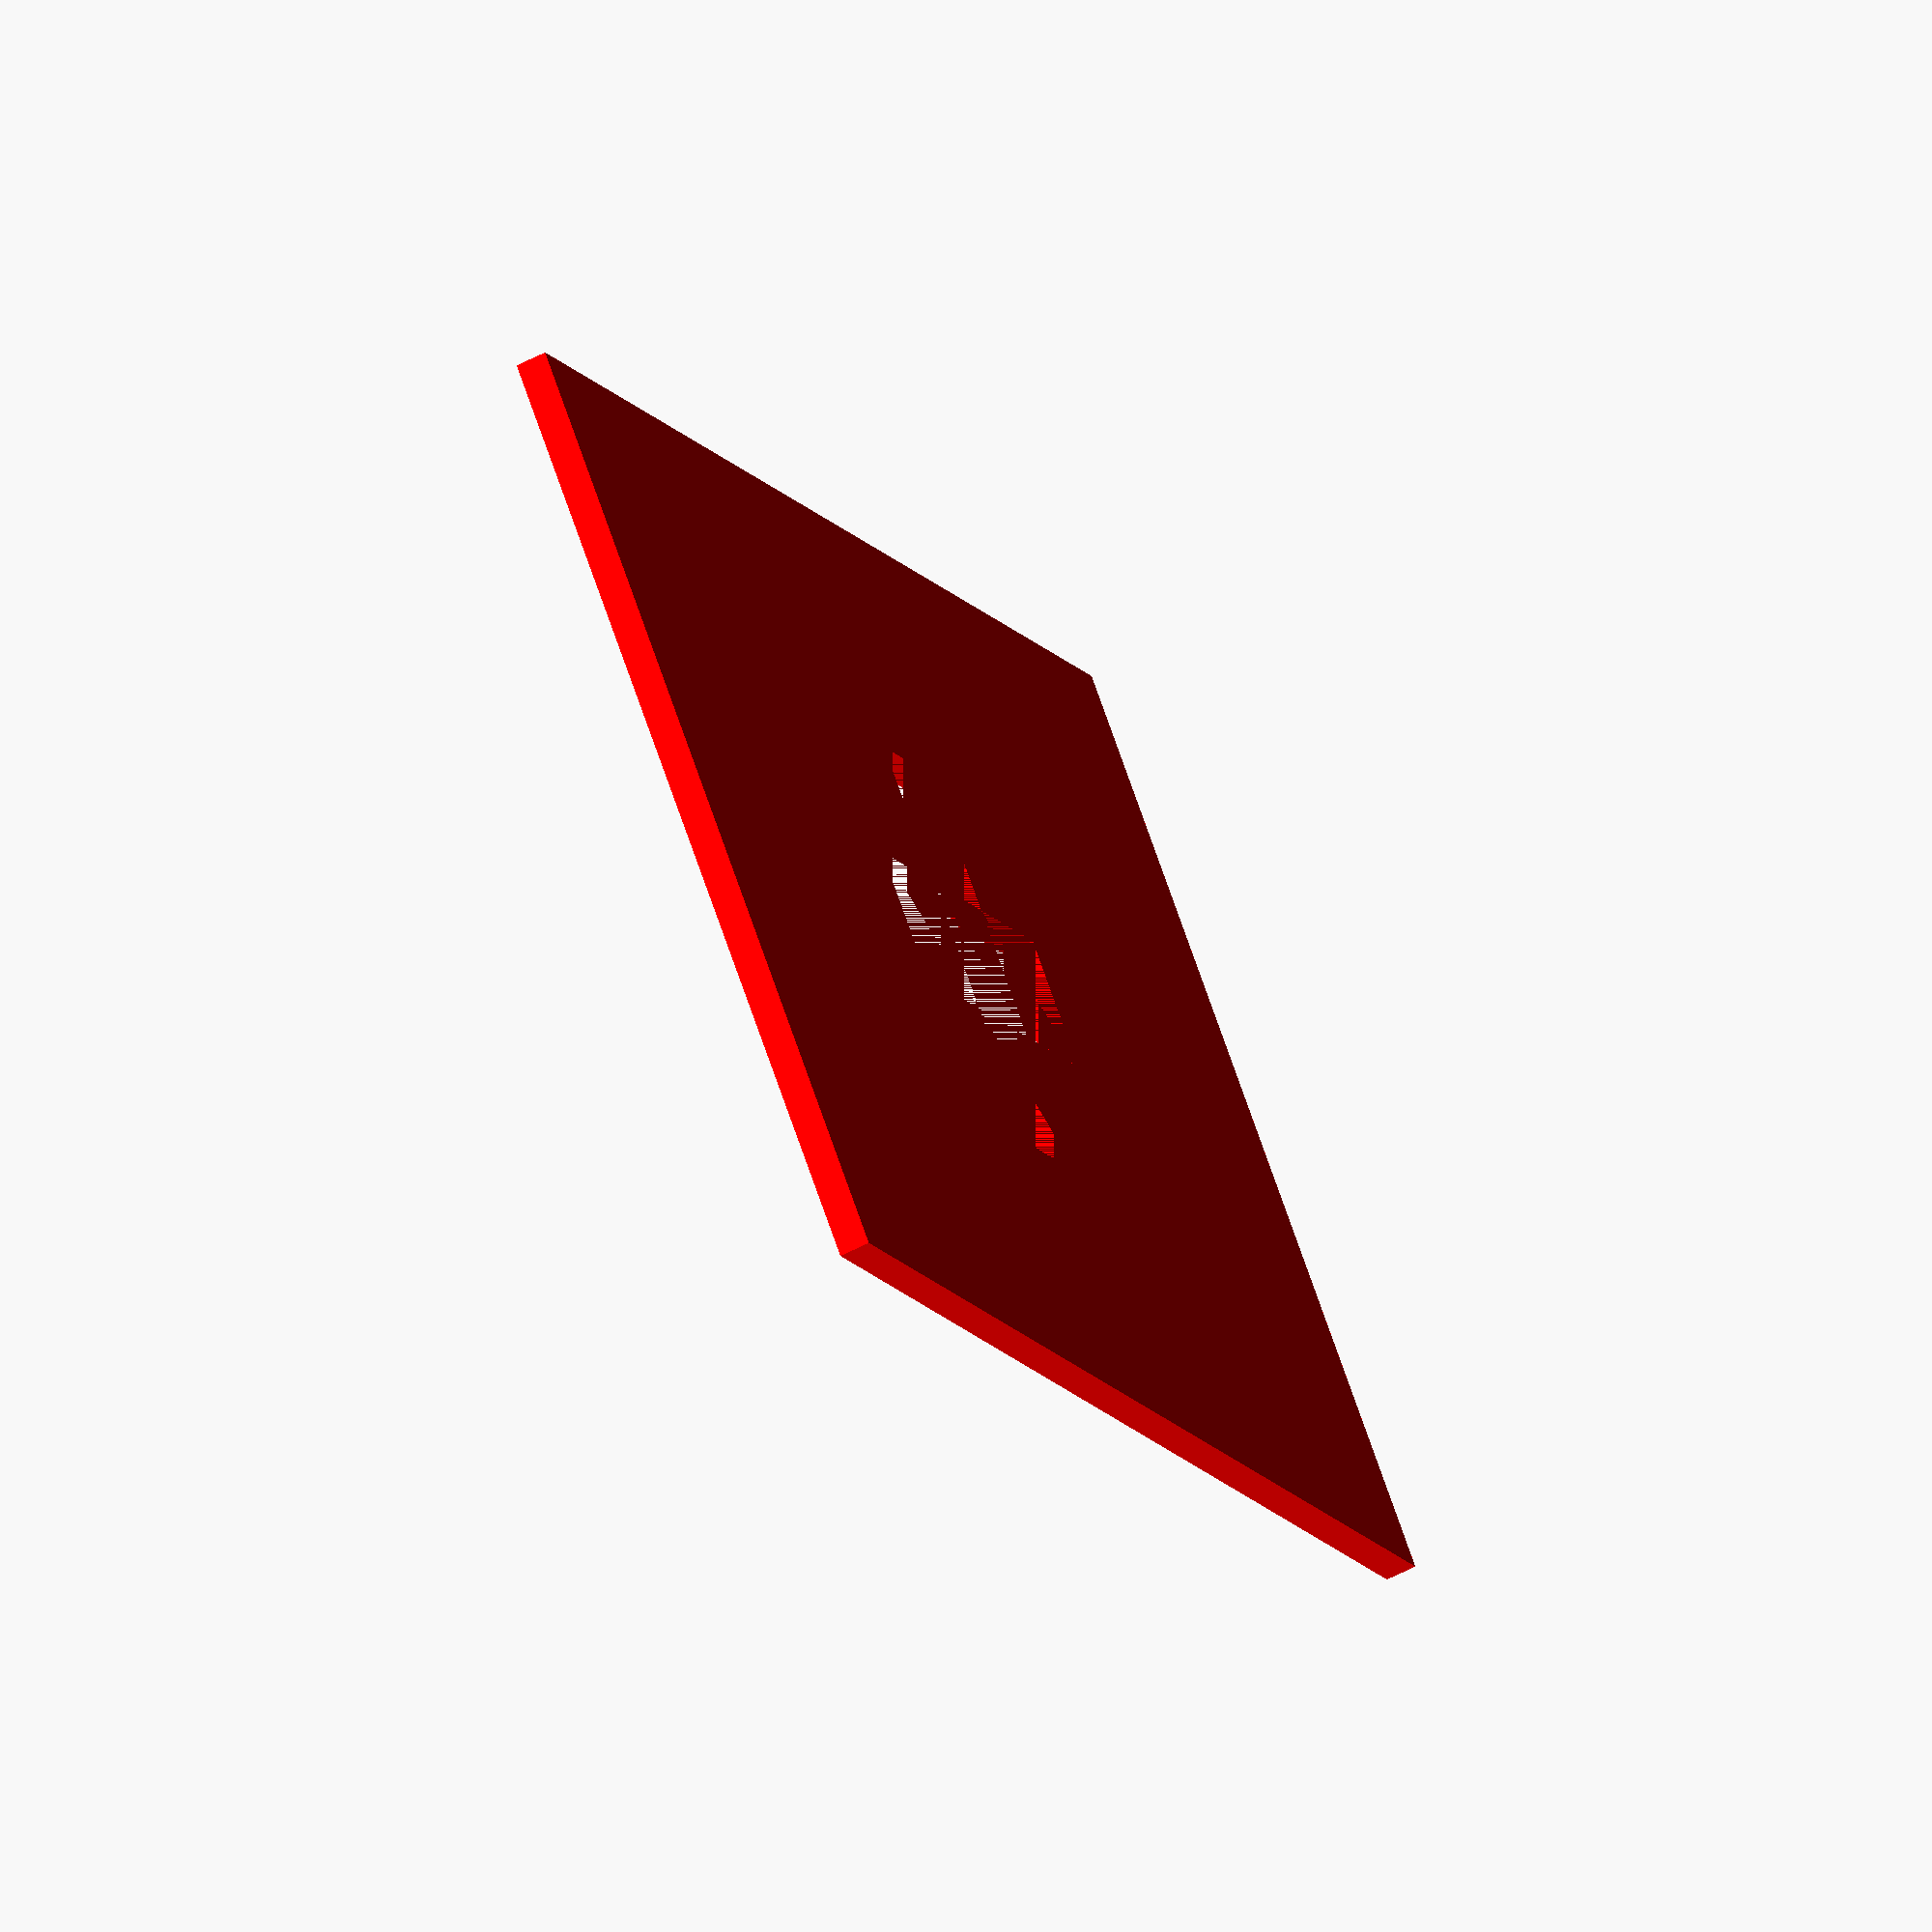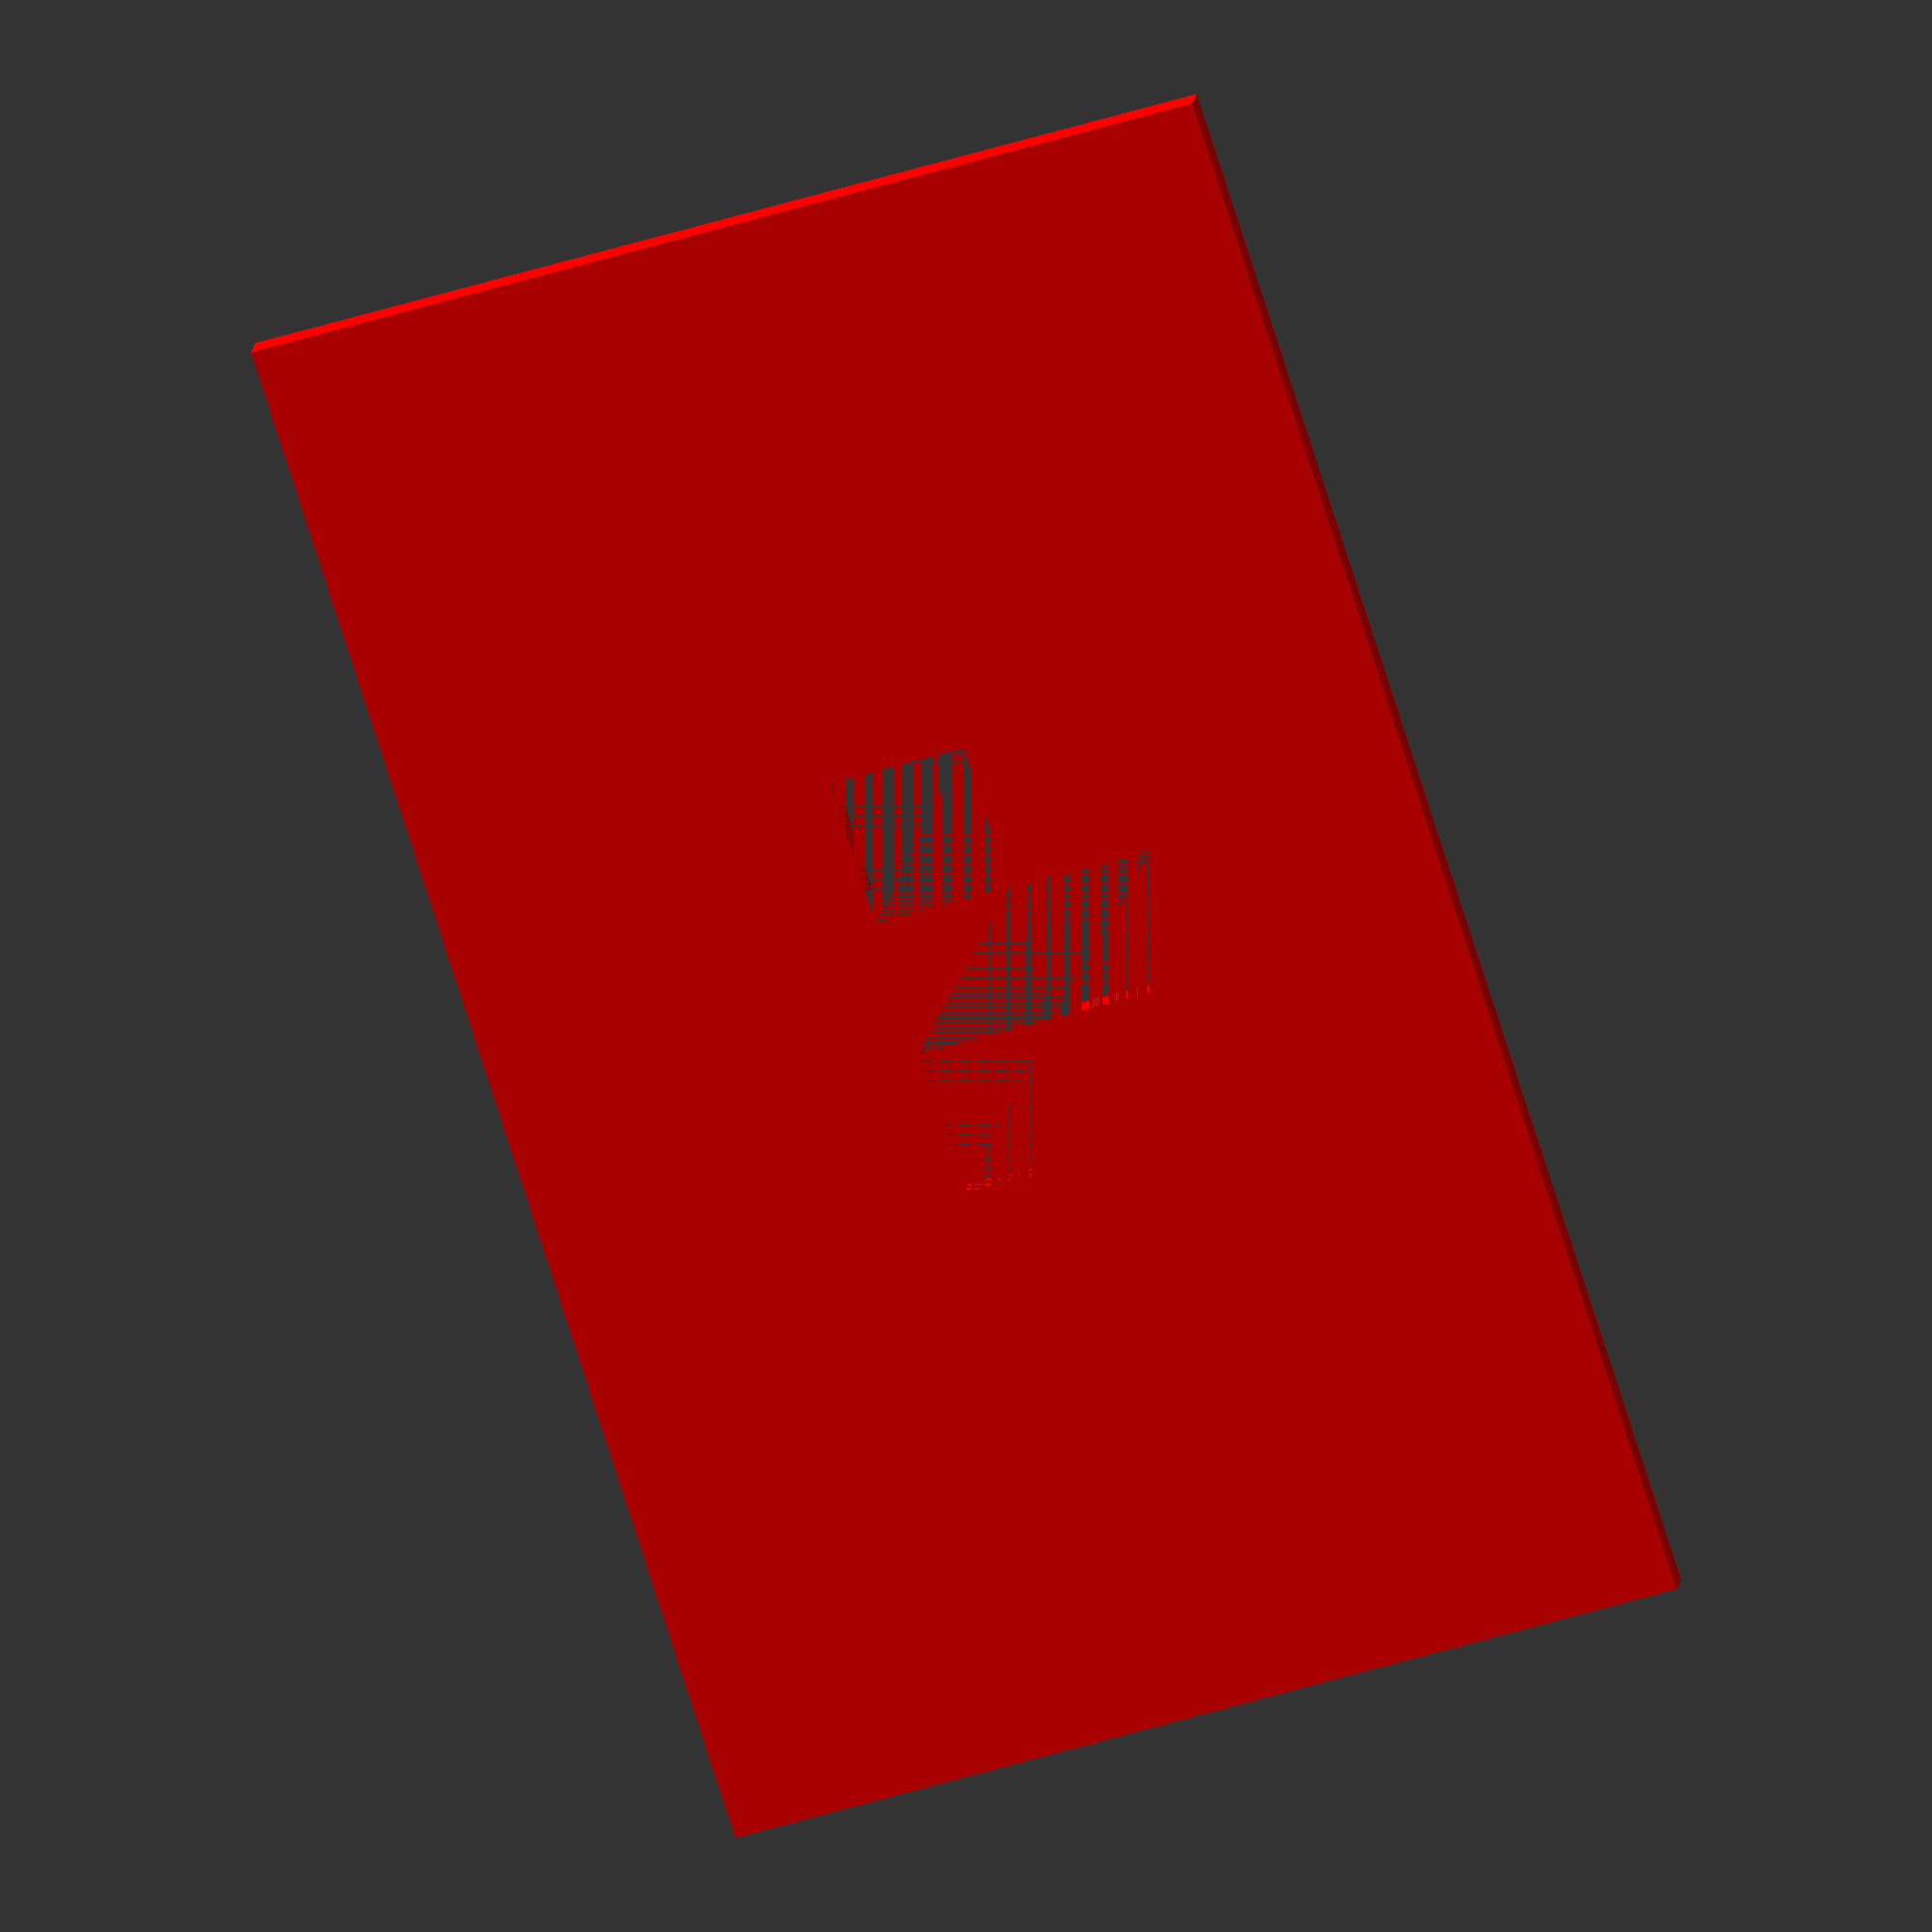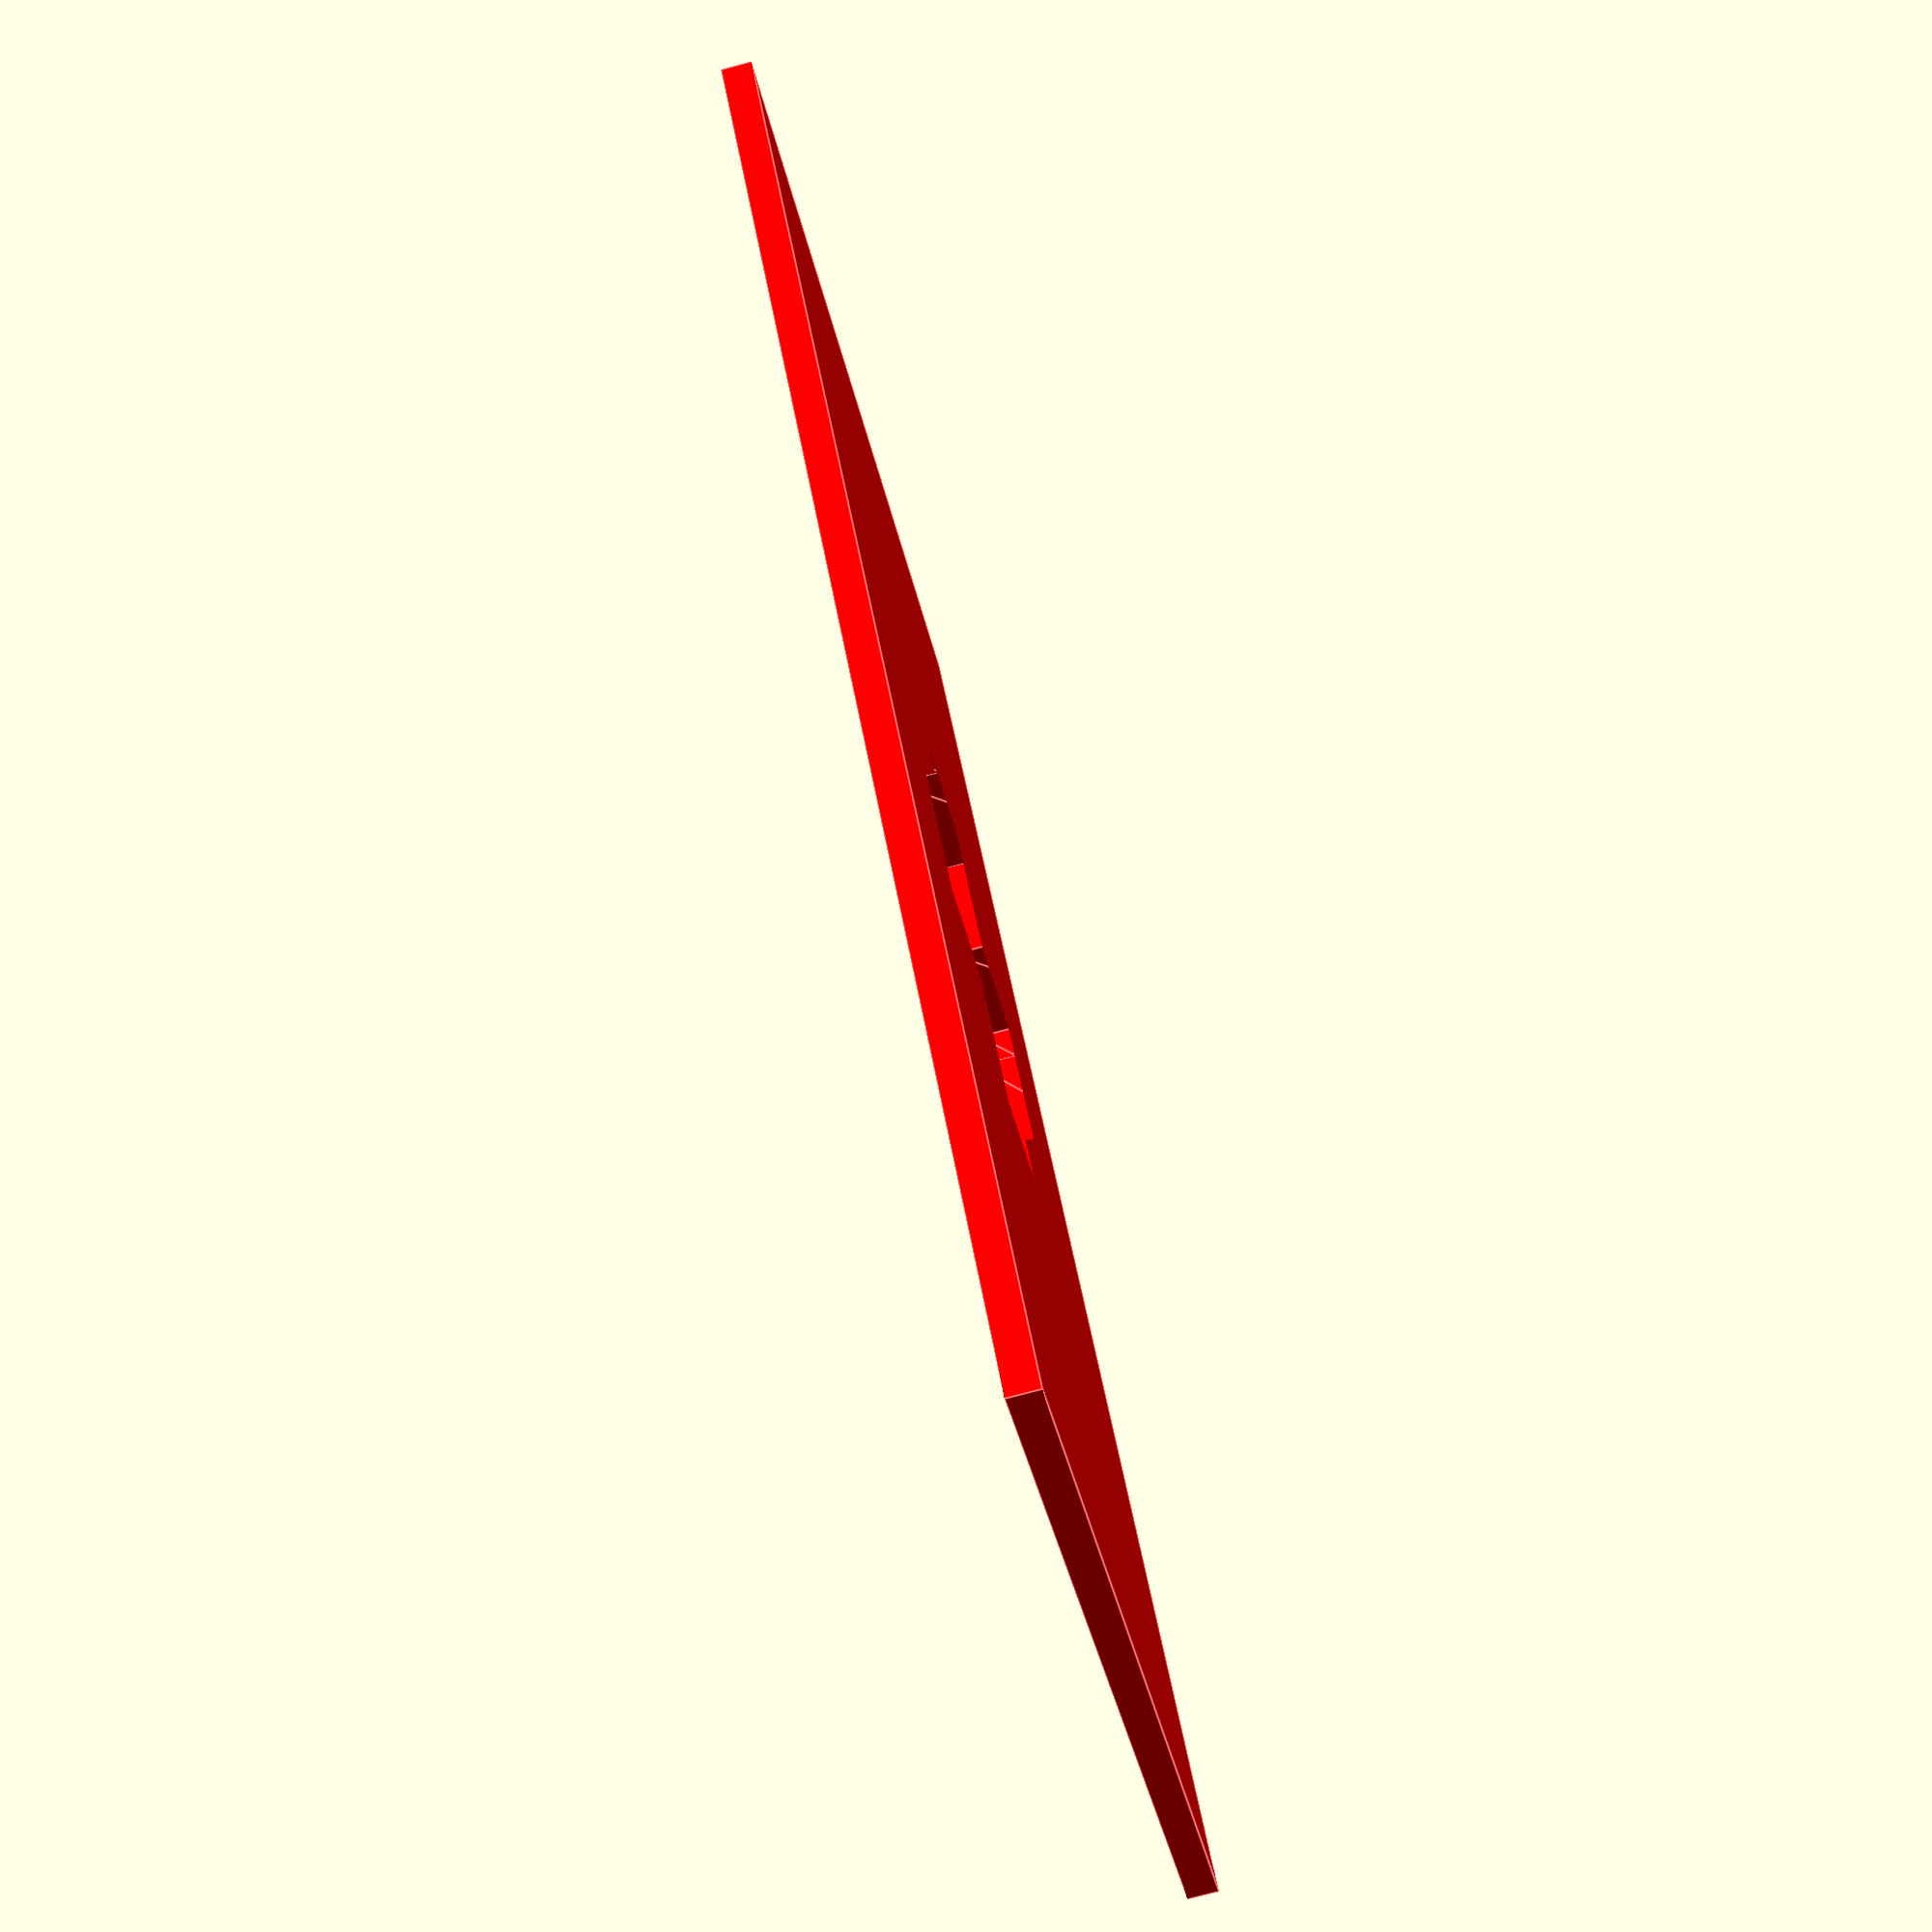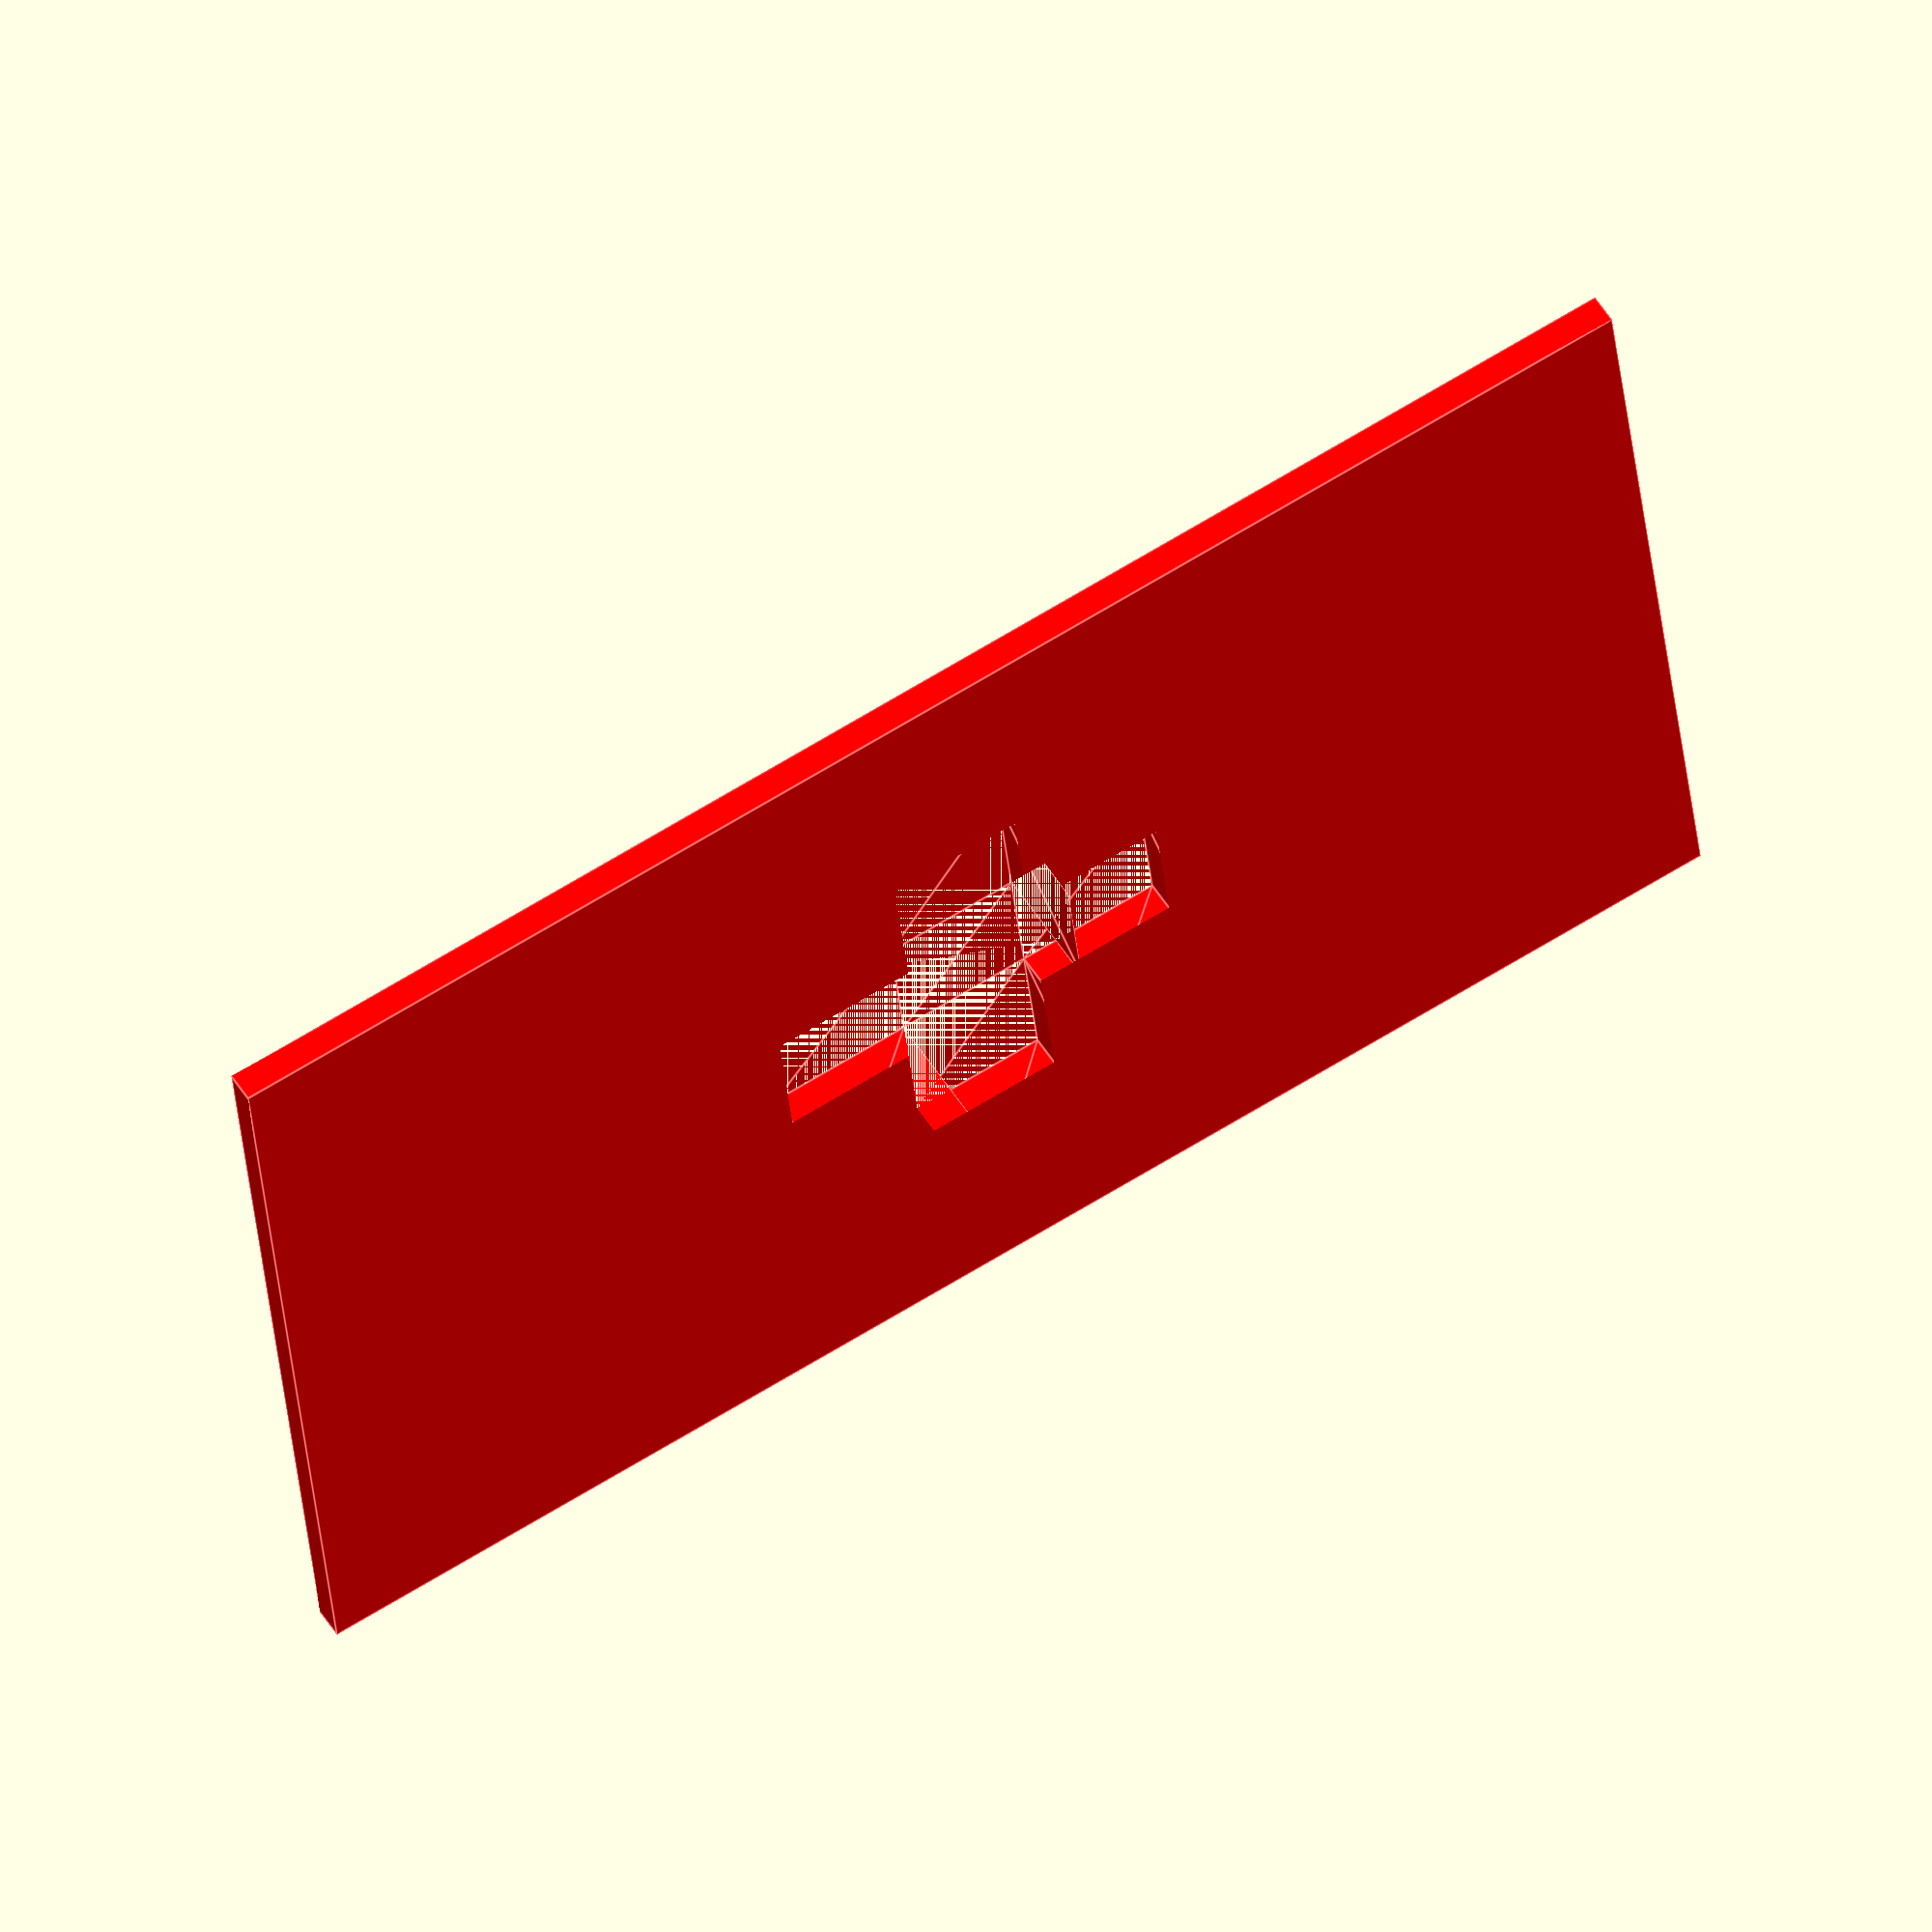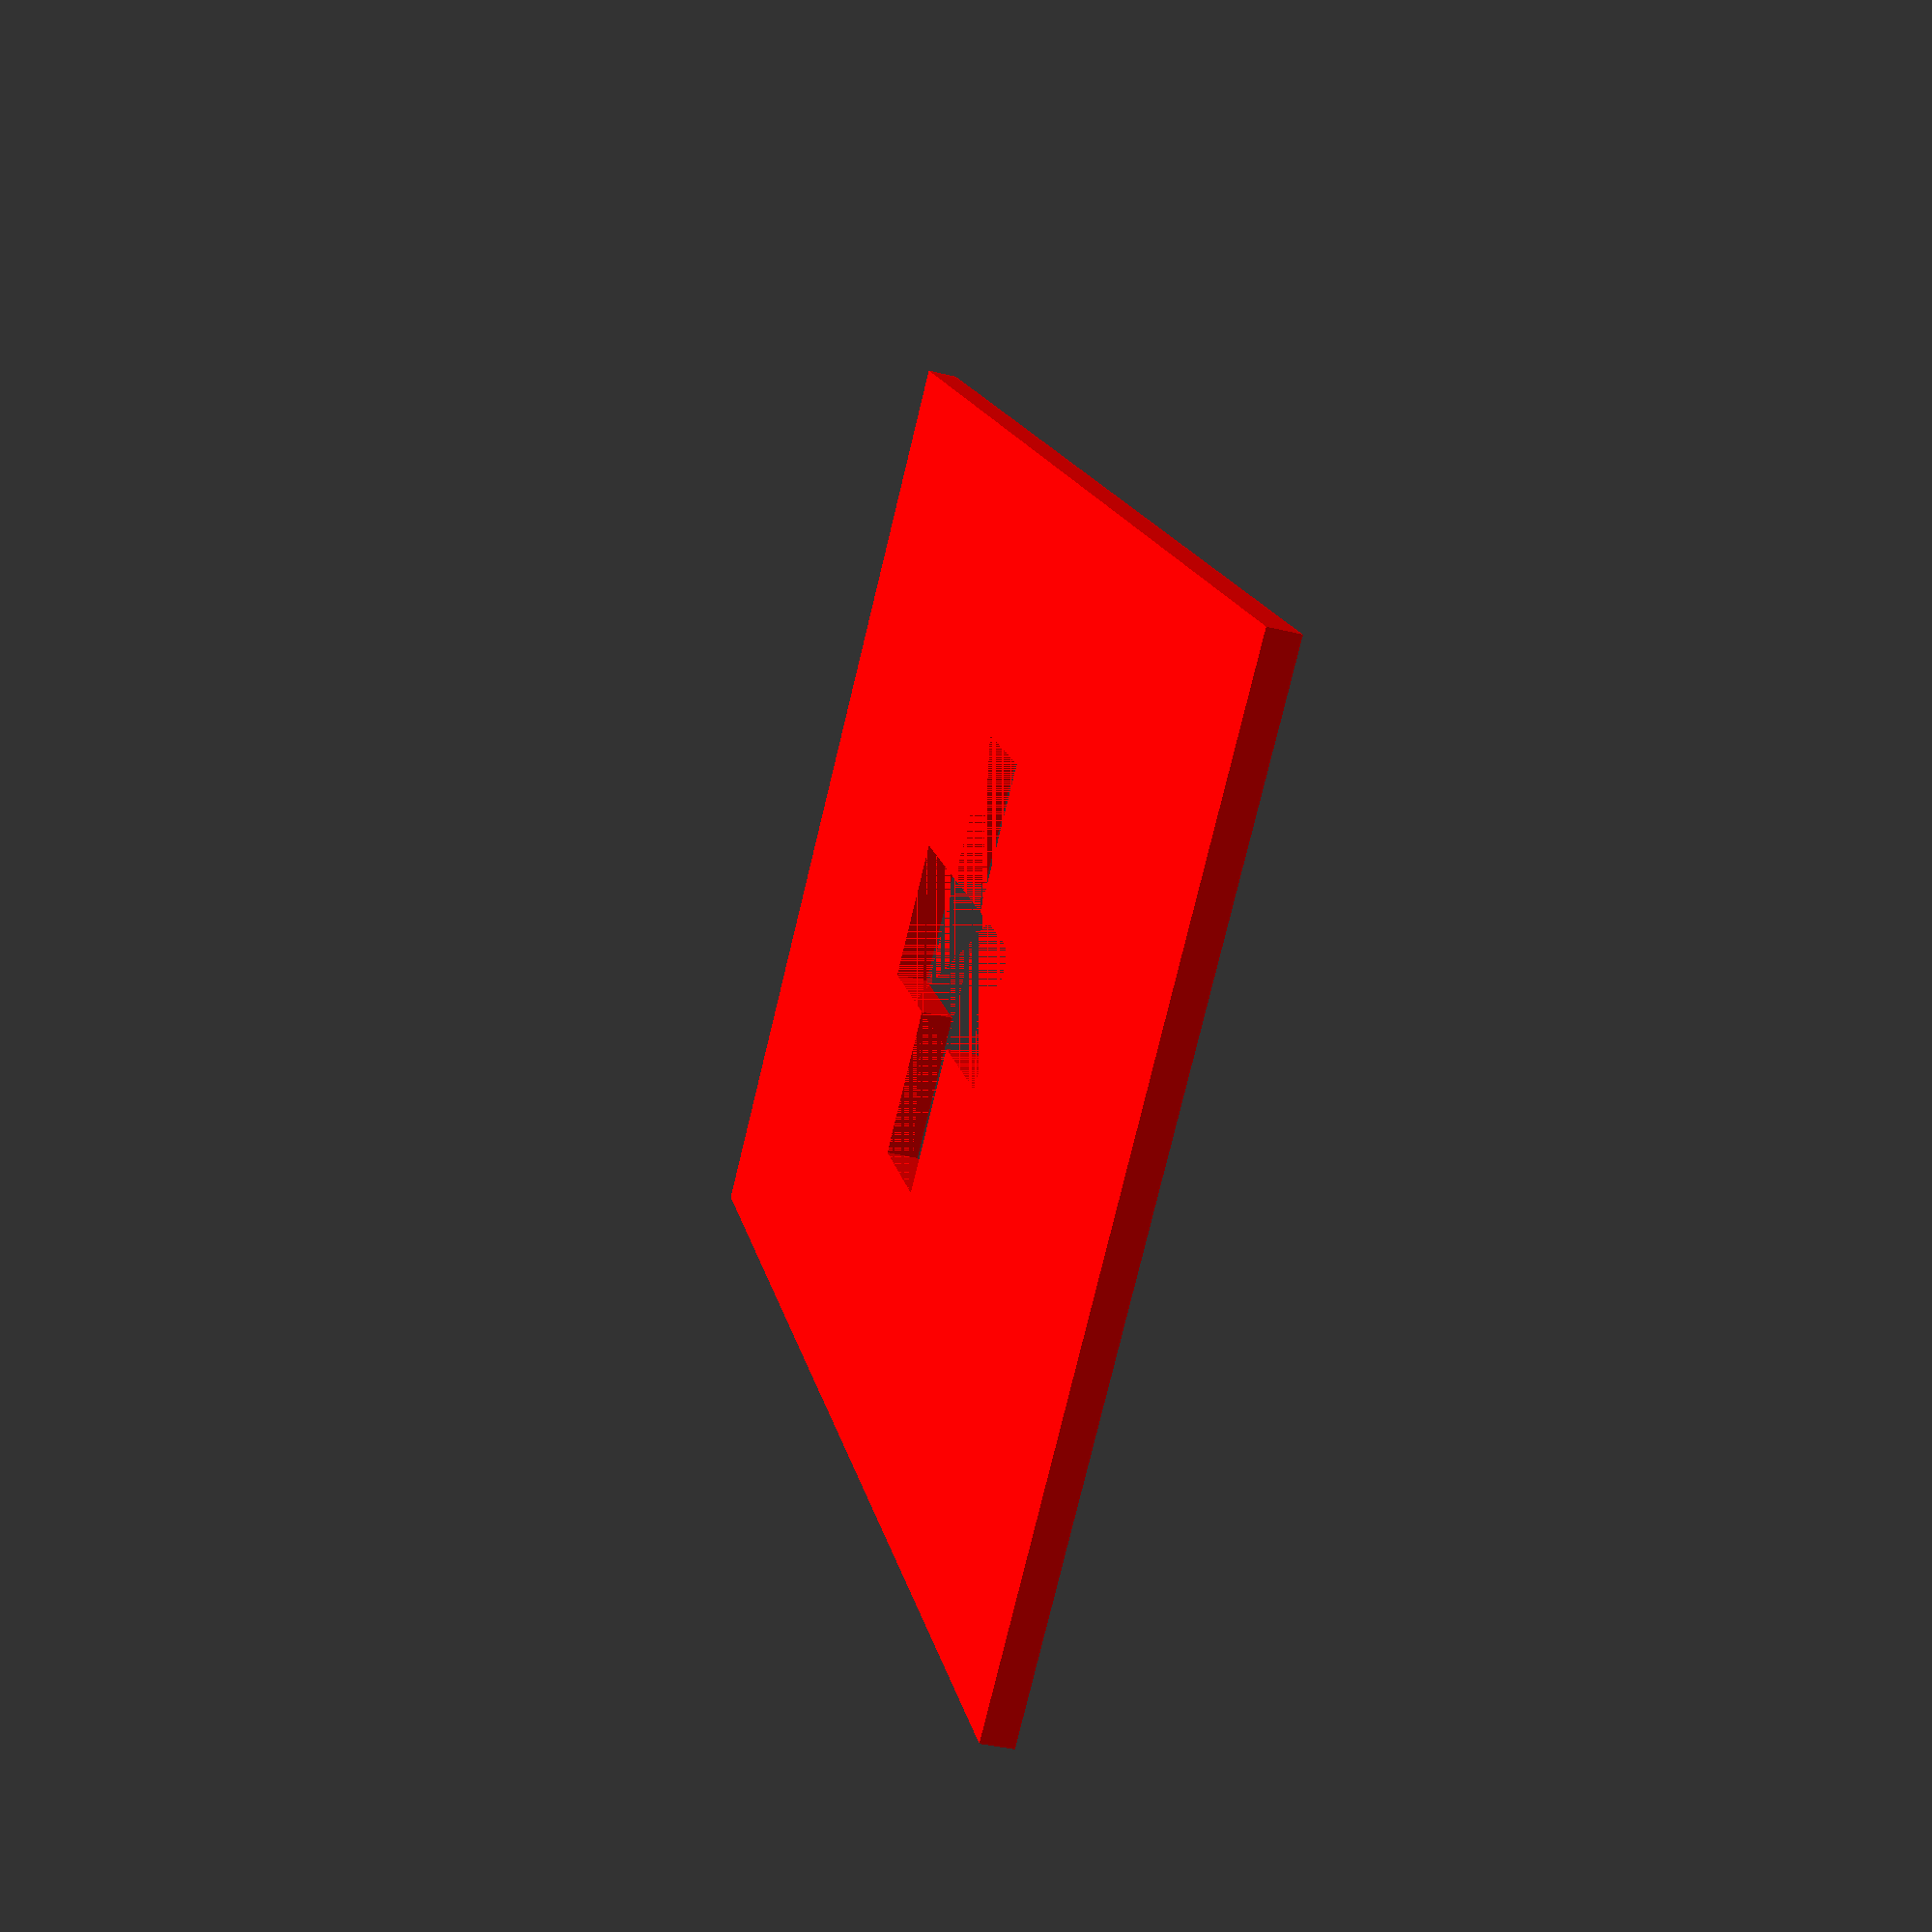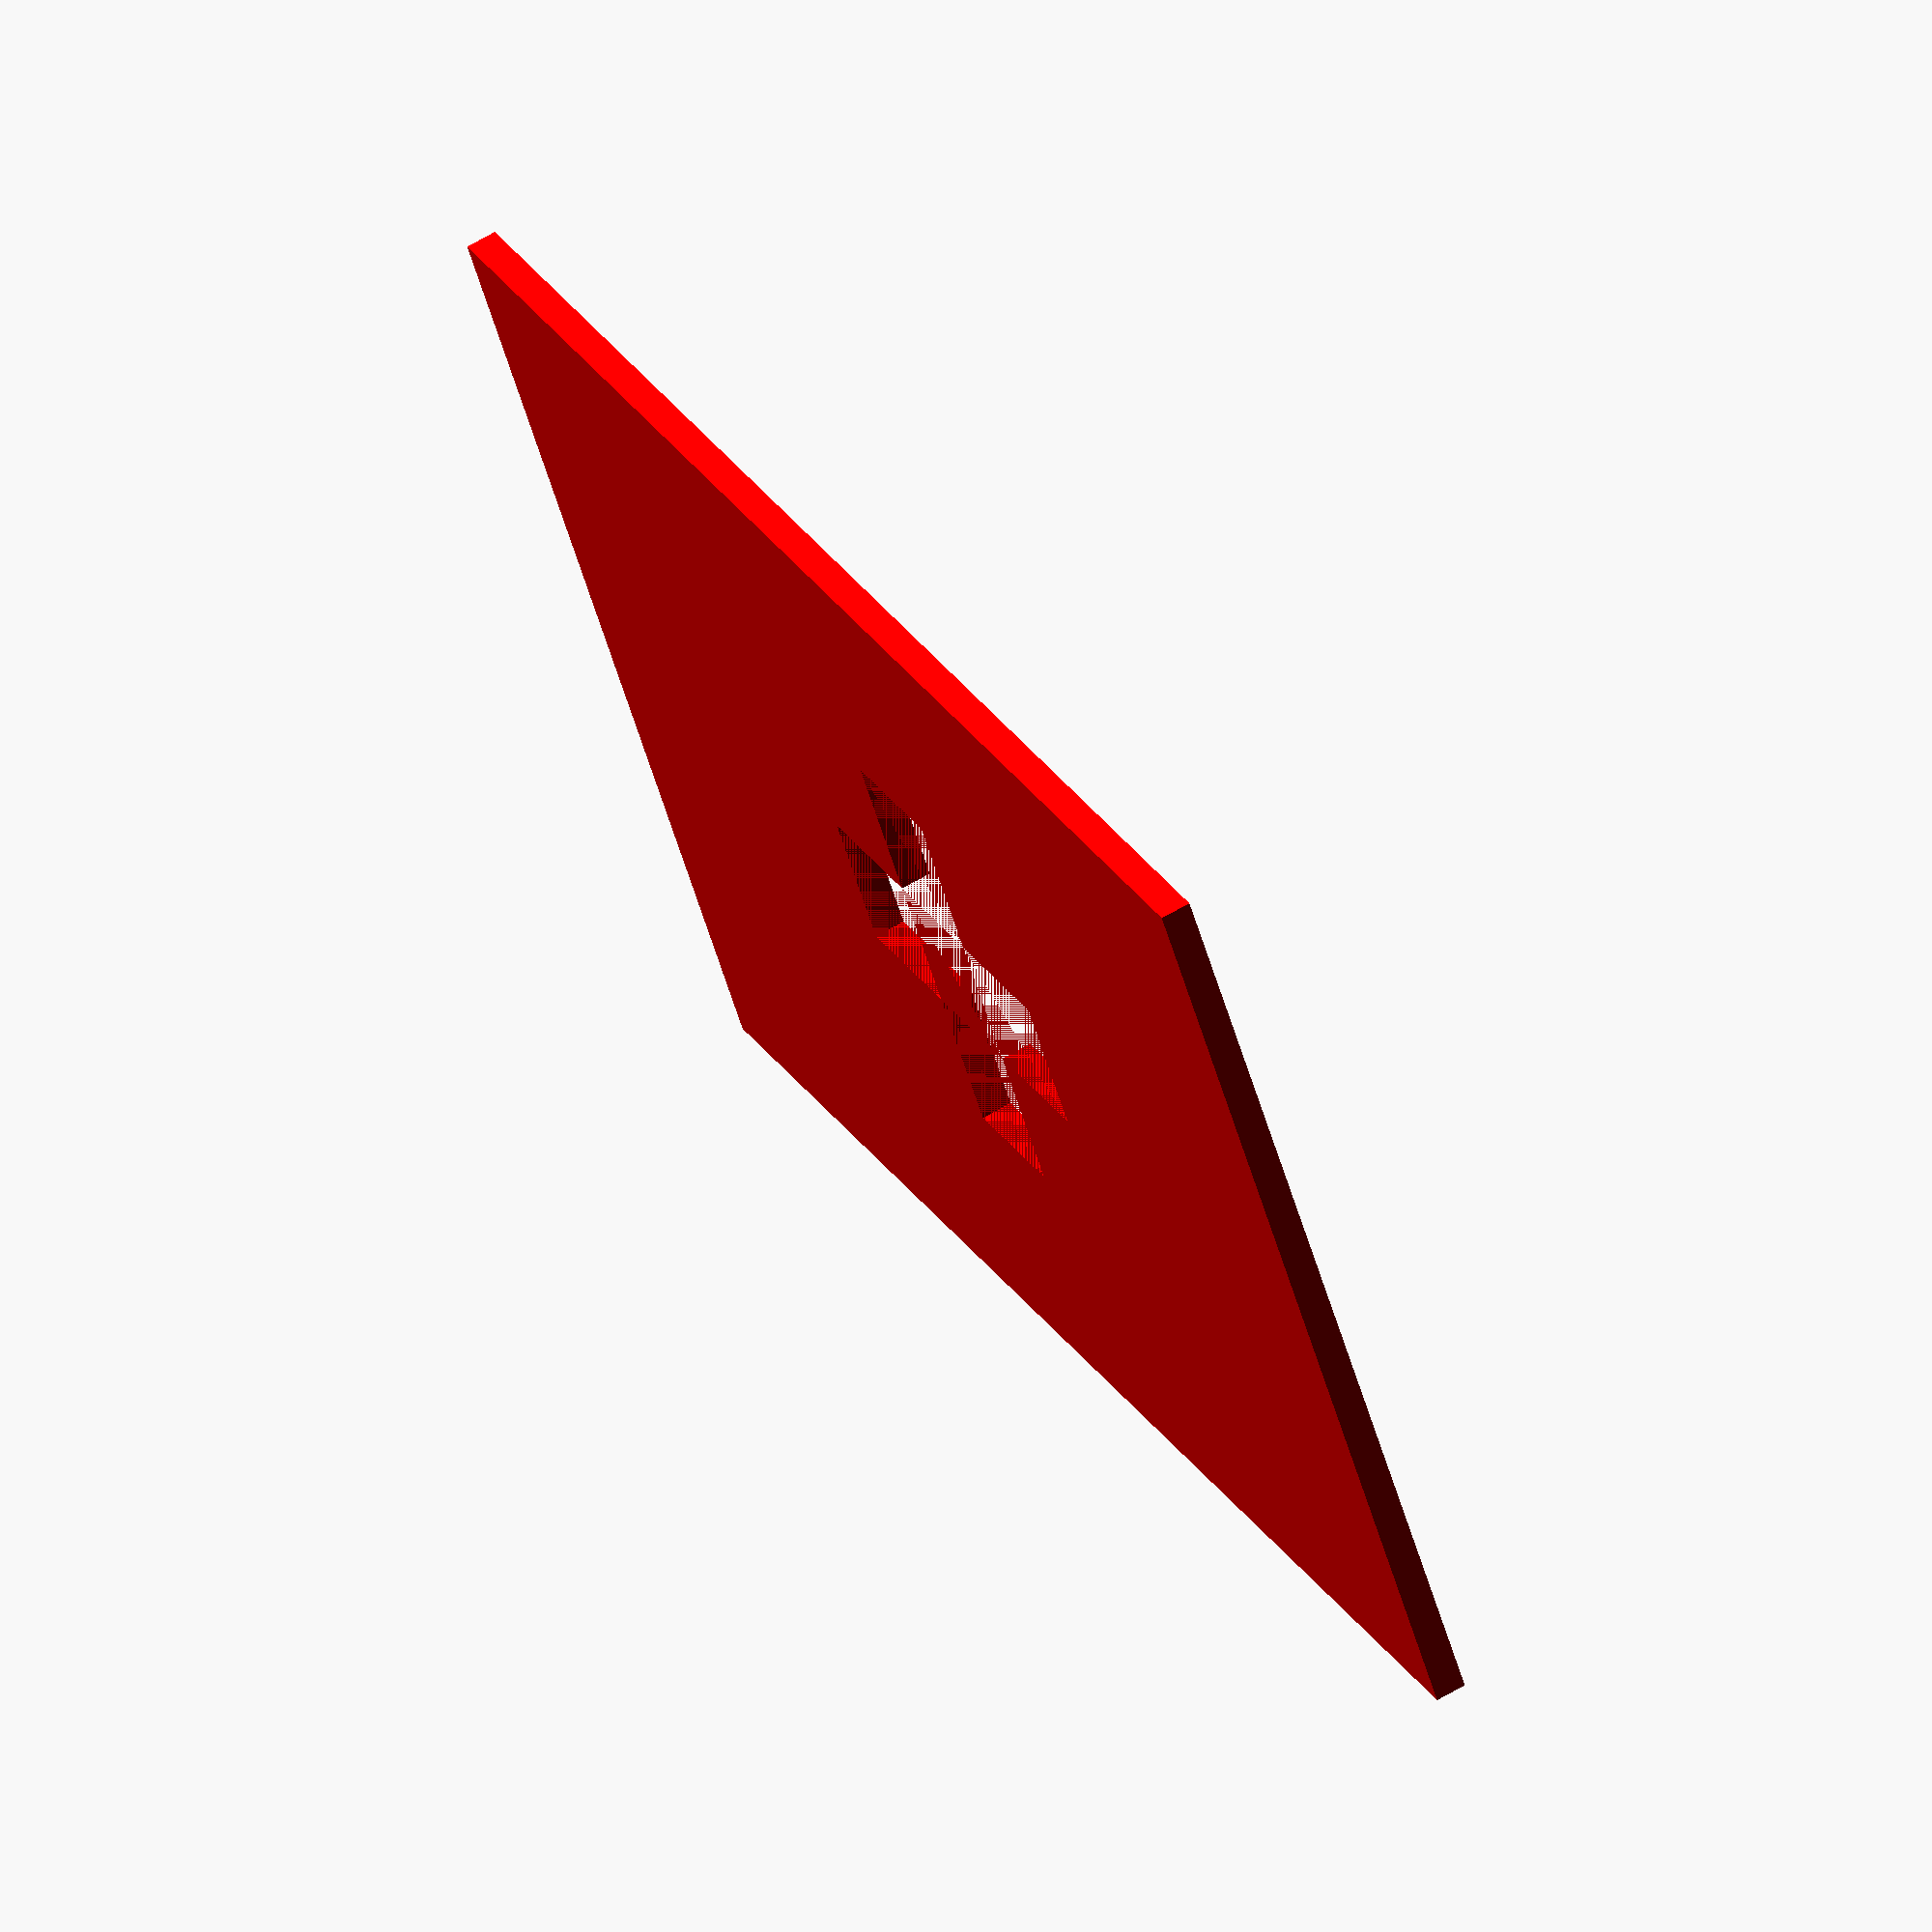
<openscad>
cross_size = 13.4;
cs2 = cross_size / 2;
cross_width = 4;
cw2 = cross_width / 2; 
cross_height = 0.9;

holder_thick = 0.5;
holder_height = 3.2;

plate_width = 31;
plate_height = 50;
plate_thick = holder_height;

plate_adjust_thick = 0.8;

module cross_holder() {
	width = 1;
	width2 = width / 2;
	rotate([90, 0, 0]) {
		linear_extrude(height = holder_thick, center = true) {
			polygon([[-width2, 0], [width2, 0], [0, holder_height]]);
		}
	}		
}

module cross_shape(correction) {
	c = correction; 
	
	polygon([
		[-cw2 - c, -cs2 - c], [cw2 + c, -cs2 - c], [cw2 + c, -cw2 - c], [cs2 + c, -cw2 - c],
		[cs2 + c, cw2 + c], [cw2 + c, cw2 + c], [cw2 + c, cs2 + c], [-cw2 - c, cs2 + c],
		[-cw2 - c, cw2 + c], [-cs2 - c, cw2 + c], [-cs2 - c, -cw2 - c], [-cw2 - c, -cw2 - c]
	]);
}

module cross() {
	color("silver") {
		union() {
			linear_extrude(height = cross_height, center = false) {
				cross_shape(0);
			};
			translate([0, cs2 - holder_thick / 2, cross_height]) {
				cross_holder();
			};
			translate([0, -cs2 + holder_thick / 2, cross_height]) {
				cross_holder();
			};
		}
	}
};

module plate_adjust() {
	cube([plate_width, plate_adjust_thick, plate_thick + cross_height + 2]);
}

module plate() {
	color("red") {
		union() {
			difference() {
				translate([-plate_width / 2, -plate_height / 2, 0]) {
					cube([plate_width, plate_height, plate_thick + cross_height]);
				};
				linear_extrude(height = plate_thick + cross_height + 0.1, center = false) {
					cross_shape(0.2);
				};
			}
			translate([-plate_width / 2, -(plate_height / 2) - plate_adjust_thick, 0]) {
				plate_adjust();
			}
			translate([-plate_width / 2, (plate_height / 2), 0]) {
				plate_adjust();
			}
		}
	}
}

module plate_simple() {
	color("red") {
		union() {
			difference() {
				translate([-plate_width / 2, -plate_height / 2, 0]) {
					cube([plate_width, plate_height, 0.1 + cross_height]);
				};
				linear_extrude(height = plate_thick + cross_height + 0.1, center = false) {
					cross_shape(0.2);
				};
			}
		}
	}
}

module stamp() {
	stamp_height = 3;
	color("green") {
		union() {
			cube([plate_width, plate_width, stamp_height], center = true); 

			translate([0, 0, stamp_height / 2]) {			
				linear_extrude(height = holder_height + 2, center = false) {
					cross_shape(-0.2);
				};
			}
		}	
	}
}

*cross();

*plate();

plate_simple();

*cross_holder();

*stamp();
</openscad>
<views>
elev=59.6 azim=313.7 roll=118.0 proj=o view=solid
elev=342.7 azim=197.7 roll=188.3 proj=o view=wireframe
elev=259.1 azim=137.0 roll=255.2 proj=p view=edges
elev=305.8 azim=84.0 roll=328.4 proj=o view=edges
elev=39.4 azim=217.3 roll=252.8 proj=p view=wireframe
elev=115.8 azim=122.6 roll=300.8 proj=o view=wireframe
</views>
